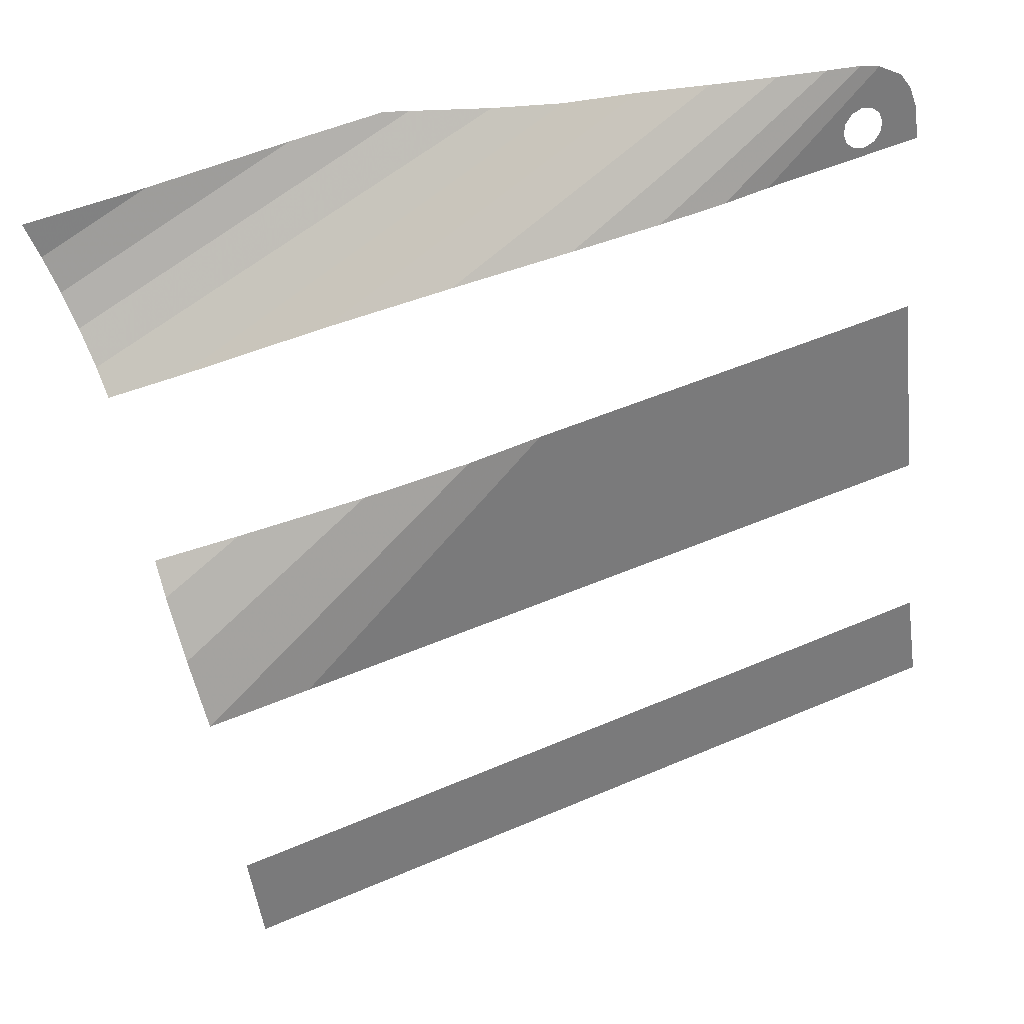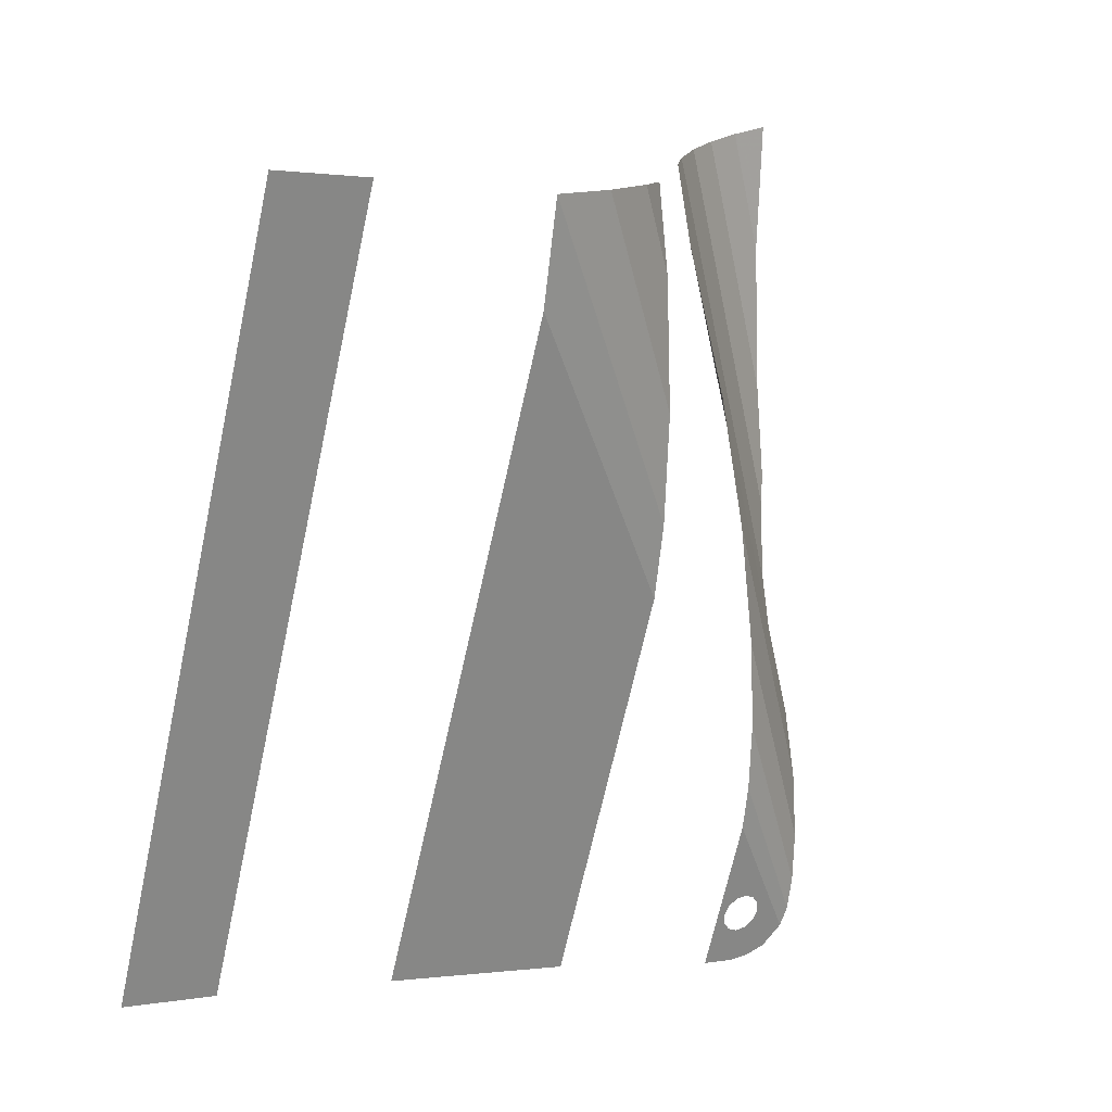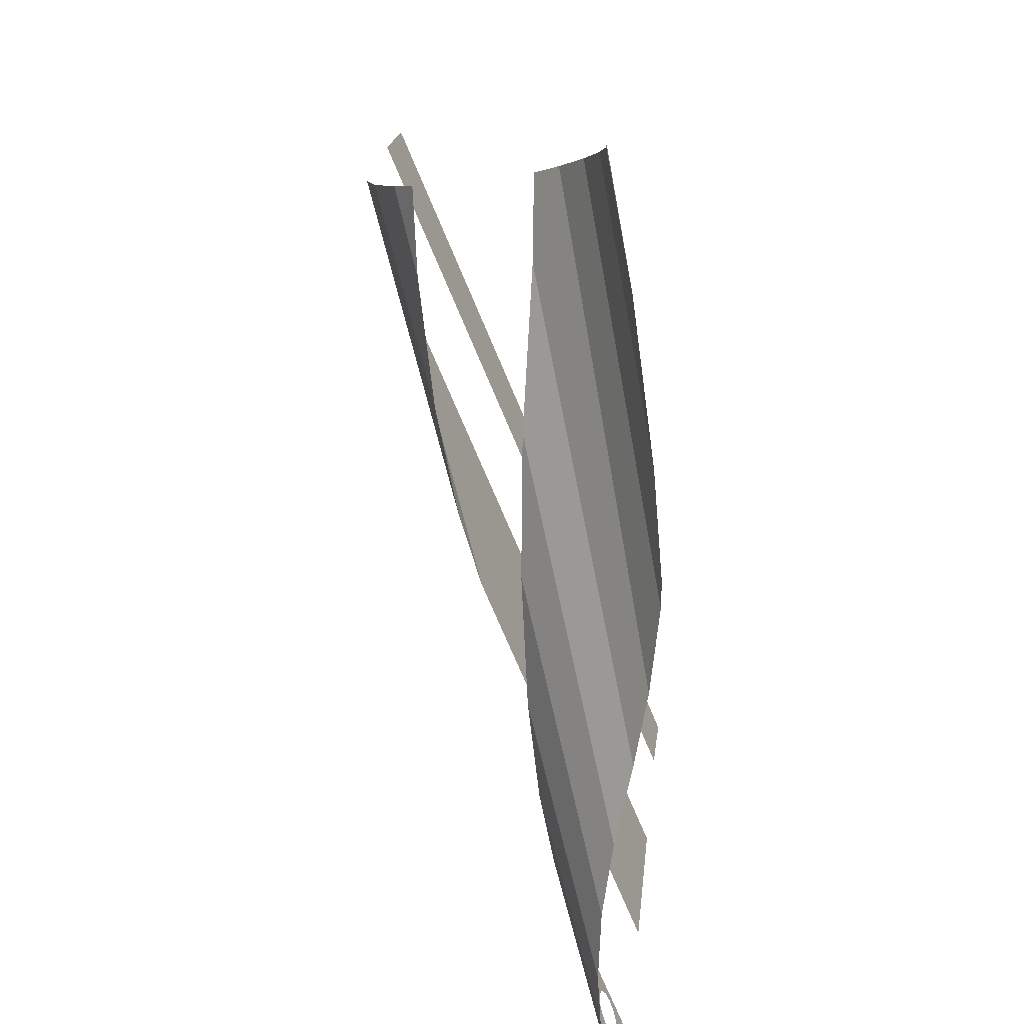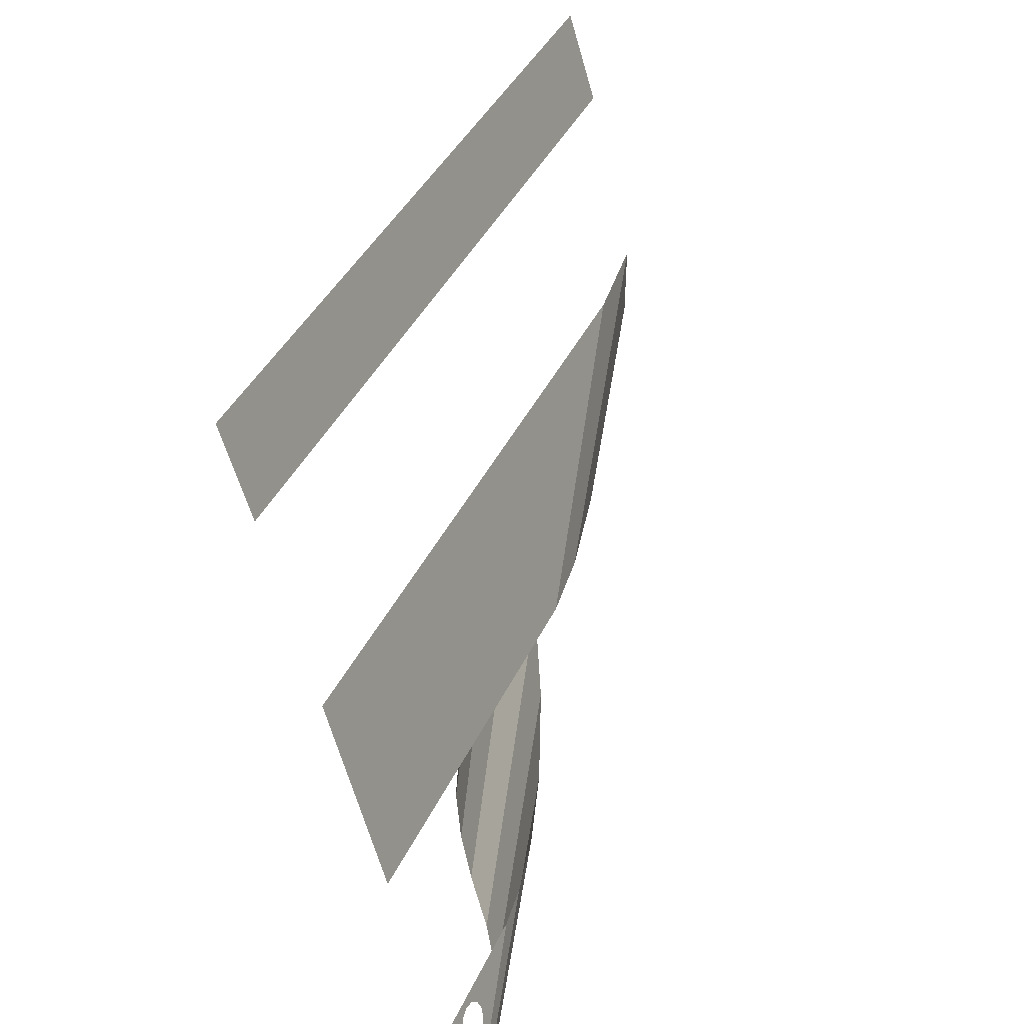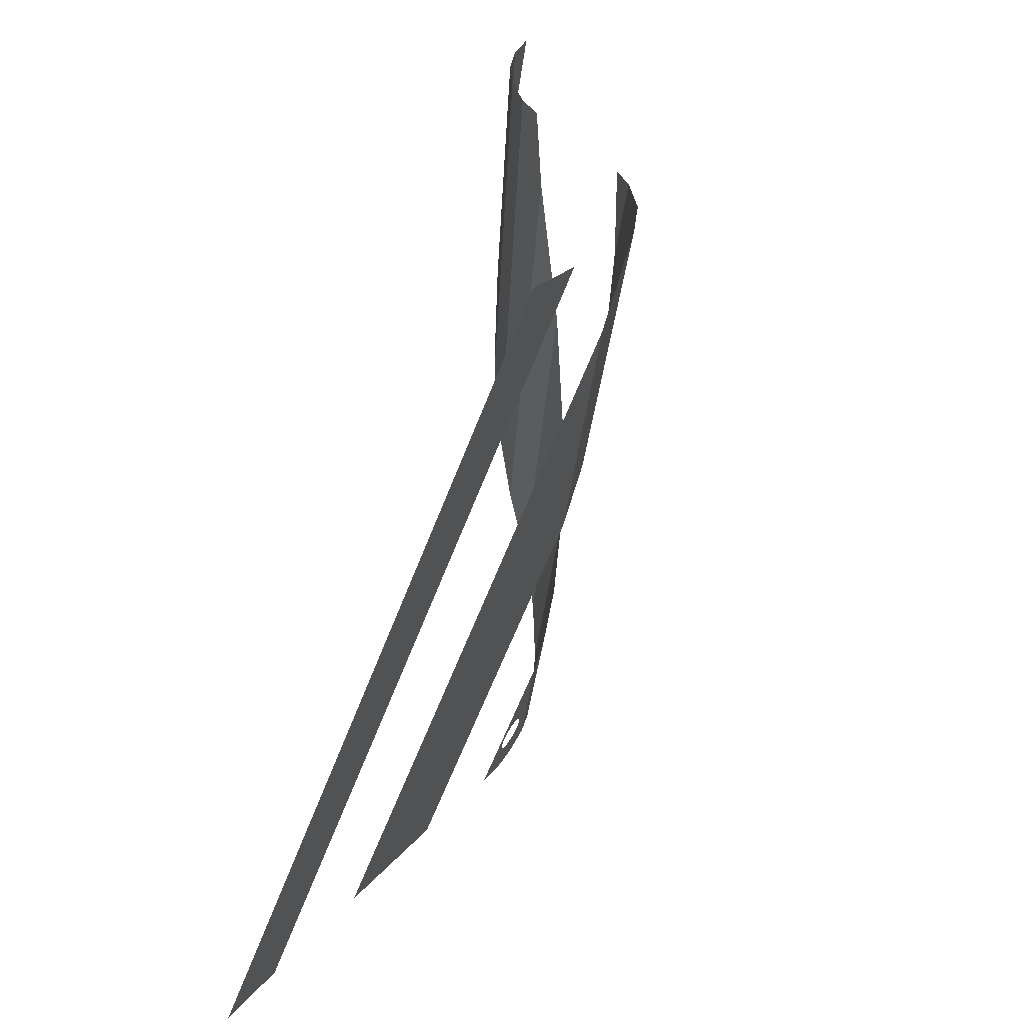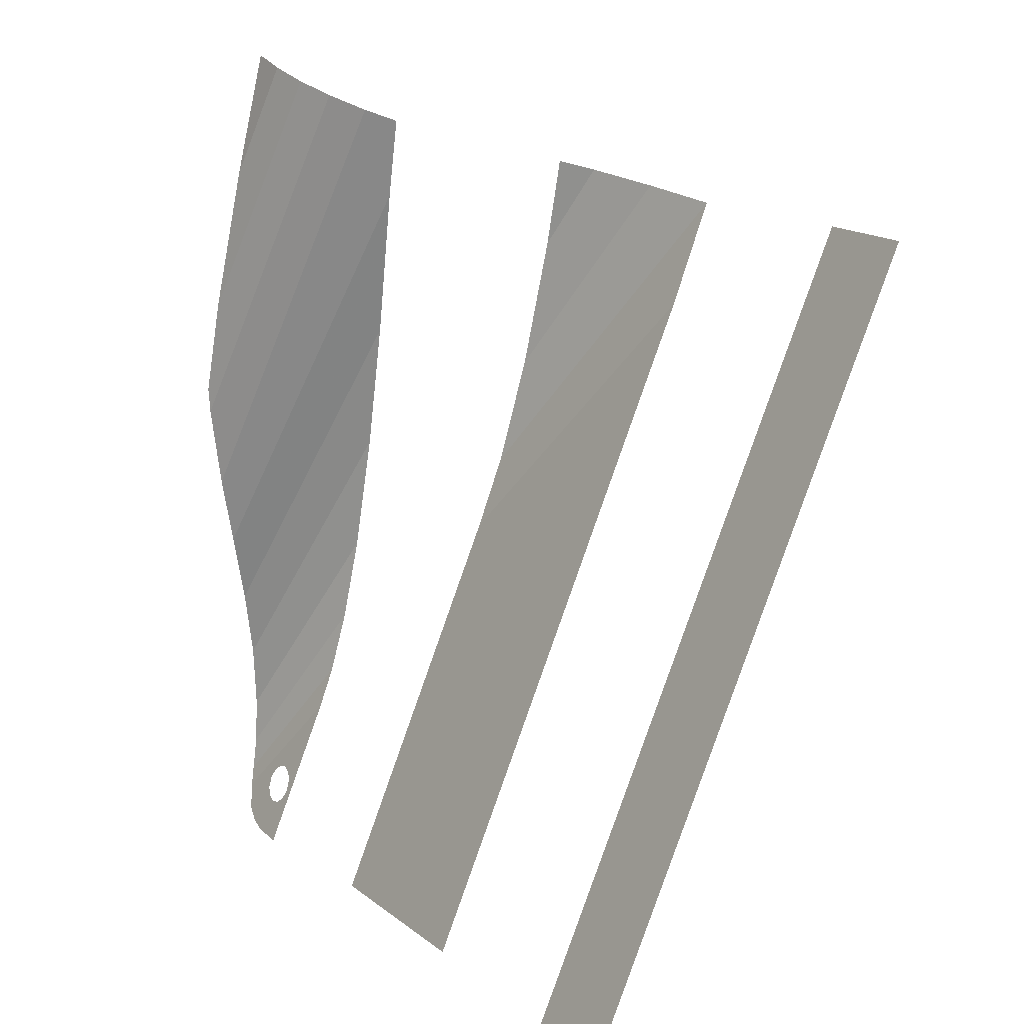
<metadata>
{"format":"obj","ext":"obj","renderer":"f3d","projection":"perspective","resolution":1024,"background":"white","views":[{"elev":-53.6,"azim":-81.9,"up":"+Z"},{"elev":1.8,"azim":147.3,"up":"+Y"},{"elev":19.3,"azim":-83.4,"up":"+Y"},{"elev":-58.7,"azim":105.8,"up":"+Y"},{"elev":17.2,"azim":111.8,"up":"+Y"},{"elev":16.1,"azim":59.6,"up":"+Y"}]}
</metadata>
<code>
v -10.53 -0.8515 0.3614
v -10.71 -0.1547 0.06567
v -10.66 0 0
v -10.53 -0.8515 0.3614
v -10.83 -0.2679 0.1137
v -10.71 -0.1547 0.06567
v -11 -0.3094 0.1313
v -10.83 -0.2679 0.1137
v -10.53 -0.8515 0.3614
v -11.07 -0.8515 0.3614
v -11.17 -0.2679 0.1137
v -11 -0.3094 0.1313
v -11.07 -0.8515 0.3614
v -11.4 -0.7824 0.3321
v -11.17 -0.2679 0.1137
v -11.4 -0.7824 0.3321
v -11.68 -0.6443 0.2735
v -11.29 -0.1547 0.06567
v -11.29 -0.1547 0.06567
v -11.68 -0.6443 0.2735
v -11.93 -0.3091 0.1312
v -11.34 0 0
v 0 11.14 -4.728
v 0 -0.3452 0.1465
v -1.5 -0.3452 0.1465
v -1.5 11.14 -4.728
v -7.575 -0.5753 0.2442
v -7.618 5.436 -2.308
v -4.524 9.563 -4.059
v -4.45 -0.4602 0.1954
v -4.524 9.563 -4.059
v -7.618 5.436 -2.308
v -7.534 6.554 -2.675
v -4.422 11.12 -4.568
v -4.422 11.12 -4.568
v -7.534 6.554 -2.675
v -7.378 8.204 -3.048
v -5.516 11.28 -4.248
v -5.516 11.28 -4.248
v -7.378 8.204 -3.048
v -7.133 10.21 -3.331
v -6.446 11.45 -3.782
v -7.133 10.21 -3.331
v -6.919 11.56 -3.426
v -6.446 11.45 -3.782
v -10.66 0 0
v -10.54 1.541 -0.6541
v -10.53 -0.8515 0.3614
v -11.34 0 0
v -11.93 -0.3091 0.1312
v -11.29 0.1547 -0.06566
v -10.54 1.541 -0.6541
v -11.17 0.2679 -0.1137
v -11.29 0.1547 -0.06566
v -11.93 -0.3091 0.1312
v -11 0.3094 -0.1313
v -11.17 0.2679 -0.1137
v -10.54 1.541 -0.6541
v -10.71 0.1547 -0.06566
v -10.83 0.2679 -0.1137
v -10.54 1.541 -0.6541
v -10.66 0 0
v -10.71 0.1547 -0.06566
v -10.54 1.541 -0.6541
v -10.83 0.2679 -0.1137
v -11 0.3094 -0.1313
v -10.54 1.541 -0.6541
v -10.54 1.541 -0.6541
v -11.93 -0.3091 0.1312
v -12.01 -0.0153 0.05026
v -10.49 2.222 -0.8777
v -10.49 2.222 -0.8777
v -12.01 -0.0153 0.05026
v -12.05 0.4927 -0.03689
v -10.39 3.23 -1.106
v -10.39 3.23 -1.106
v -12.05 0.4927 -0.03689
v -12.08 1.231 -0.08182
v -10.23 4.59 -1.298
v -10.23 4.59 -1.298
v -12.08 1.231 -0.08182
v -12.07 2.241 -0.04099
v -9.926 6.486 -1.432
v -9.926 6.486 -1.432
v -12.07 2.241 -0.04099
v -12.01 3.33 0.1113
v -9.522 8.525 -1.46
v -9.522 8.525 -1.46
v -12.01 3.33 0.1113
v -11.88 4.485 0.3554
v -8.943 10.9 -1.384
v -8.943 10.9 -1.384
v -11.88 4.485 0.3554
v -11.86 5.589 0.5488
v -9.042 12.31 -1.007
v -9.042 12.31 -1.007
v -8.692 12.14 -1.396
v -8.943 10.9 -1.384
v -11.86 5.589 0.5488
v -11.92 6.874 0.6875
v -9.554 12.52 -0.6196
v -9.042 12.31 -1.007
v -11.74 8.789 0.5464
v -10.09 12.71 -0.3619
v -9.554 12.52 -0.6196
v -11.96 7.272 0.695
v -11.92 6.874 0.6875
v -11.96 7.272 0.695
v -9.554 12.52 -0.6196
v -11.74 8.789 0.5464
v -11.44 11.09 0.2017
v -10.68 12.9 -0.2171
v -10.09 12.71 -0.3619
v -11.44 11.09 0.2017
v -11.28 13.06 -0.1946
v -10.68 12.9 -0.2171
g mesh7499145
f 1 2 3
f 4 5 6
f 7 8 9
f 9 10 7
f 11 12 13
f 13 14 11
f 15 16 17
f 17 18 15
f 19 20 21
f 21 22 19
g mesh7499146
f 23 24 25
f 25 26 23
f 27 28 29
f 29 30 27
f 31 32 33
f 33 34 31
f 35 36 37
f 37 38 35
f 39 40 41
f 41 42 39
f 43 44 45
f 46 47 48
f 49 50 51
f 52 53 54
f 54 55 52
f 56 57 58
f 59 60 61
f 62 63 64
f 65 66 67
f 68 69 70
f 70 71 68
f 72 73 74
f 74 75 72
f 76 77 78
f 78 79 76
f 80 81 82
f 82 83 80
f 84 85 86
f 86 87 84
f 88 89 90
f 90 91 88
f 92 93 94
f 94 95 92
f 96 97 98
f 99 100 101
f 101 102 99
f 103 104 105
f 105 106 103
f 107 108 109
f 110 111 112
f 112 113 110
f 114 115 116

</code>
